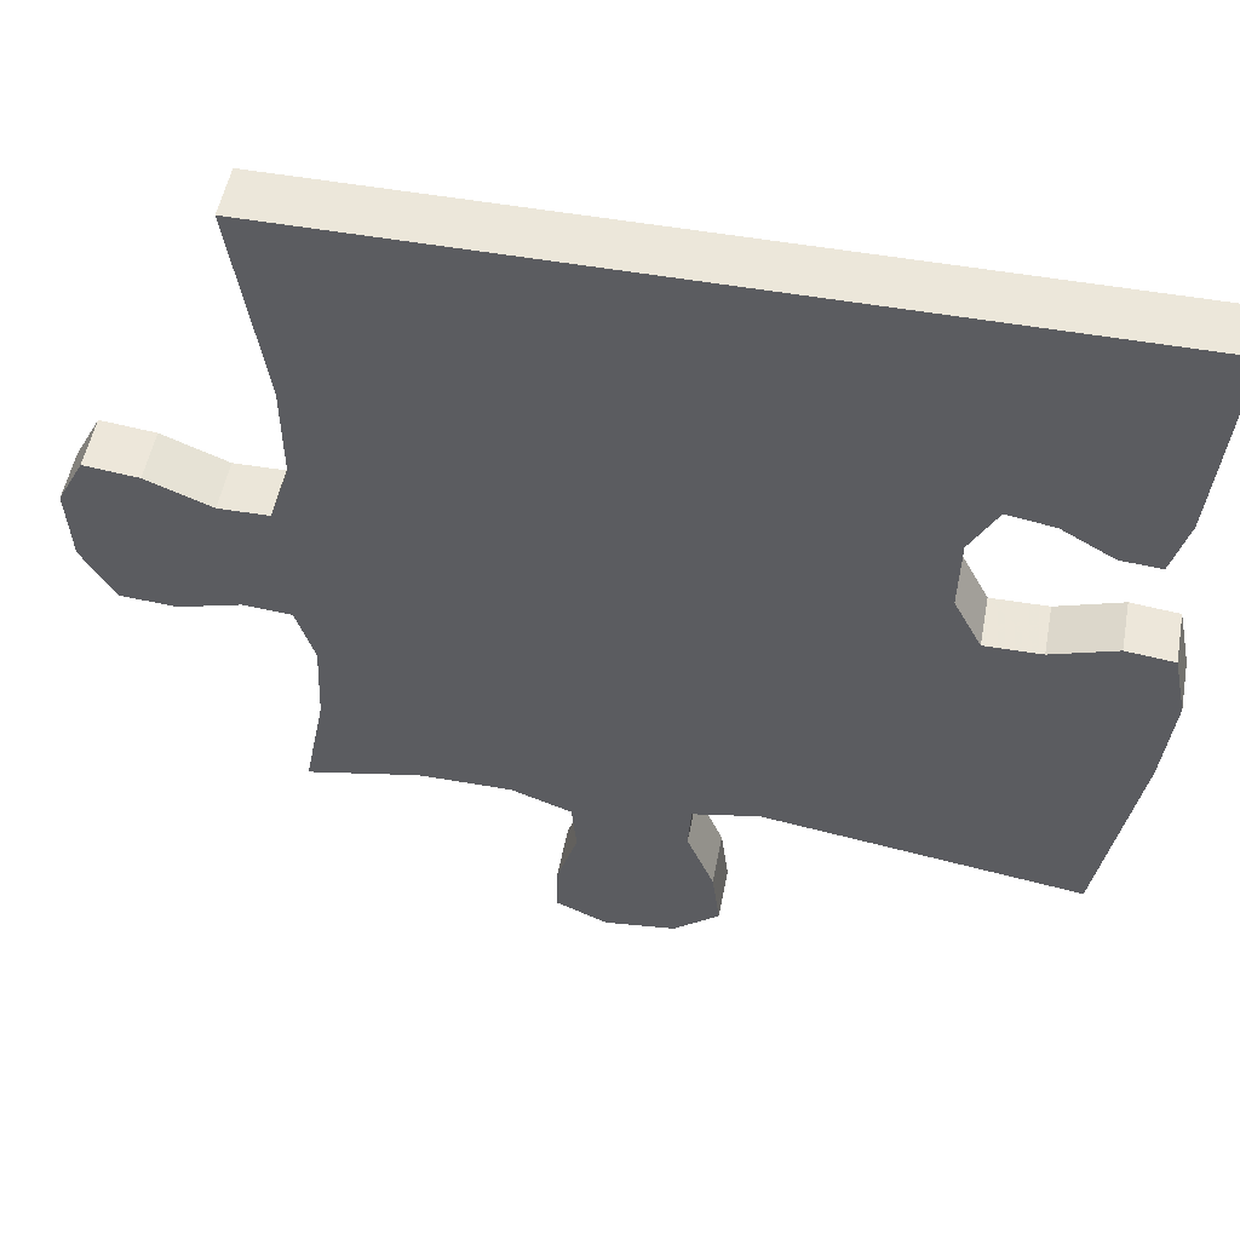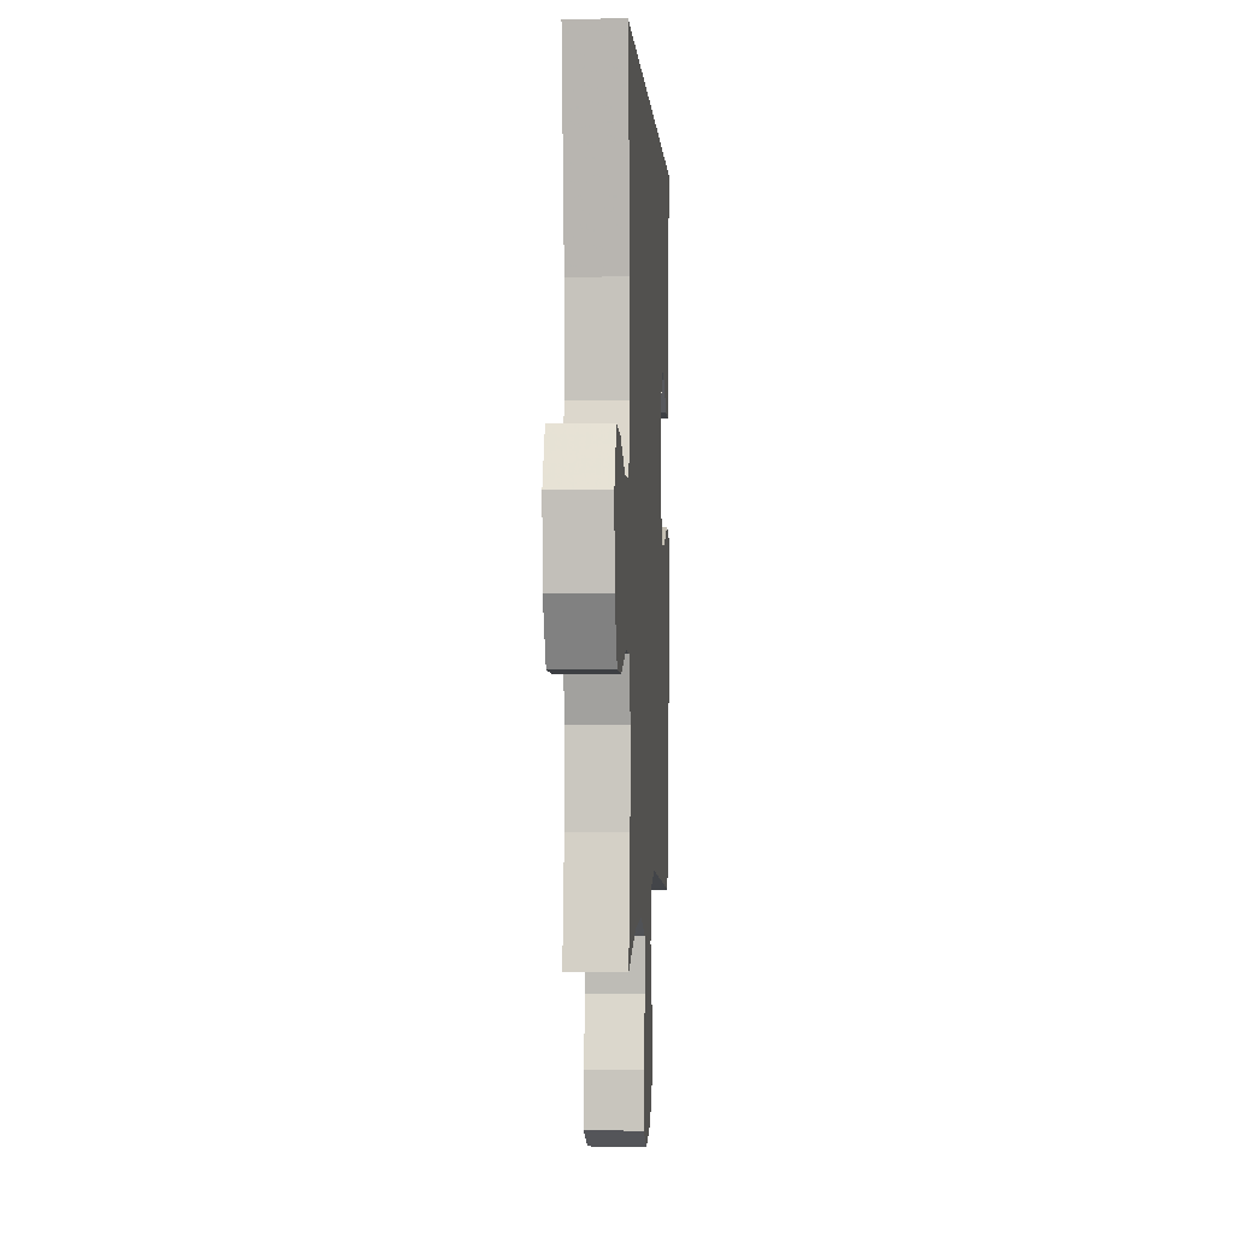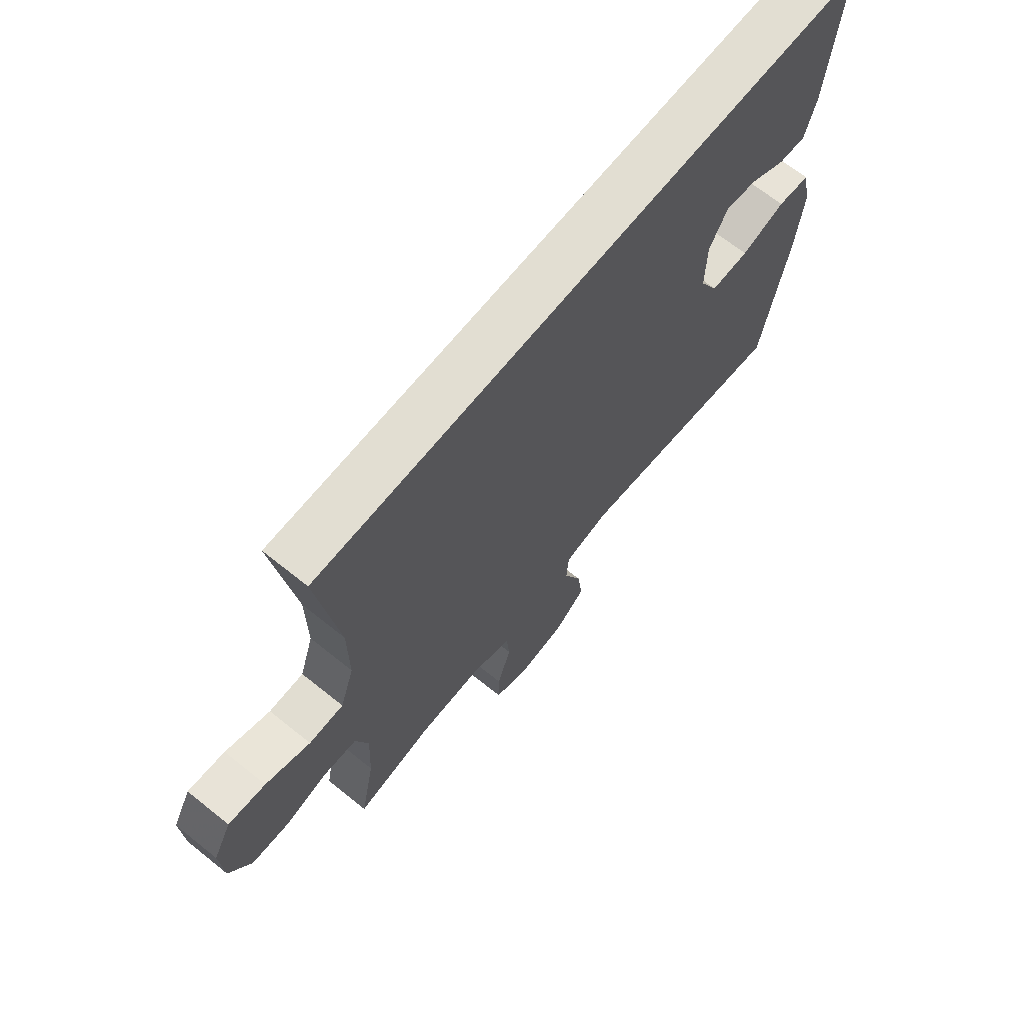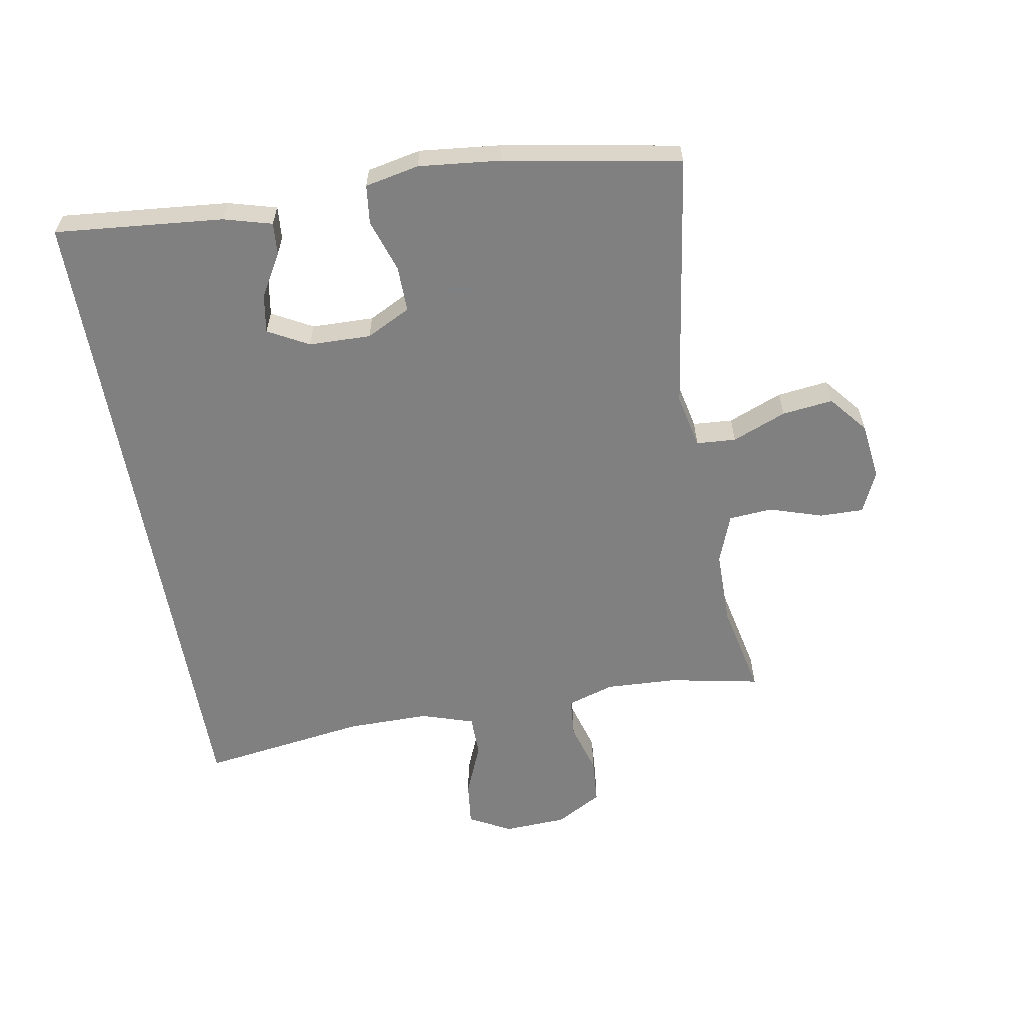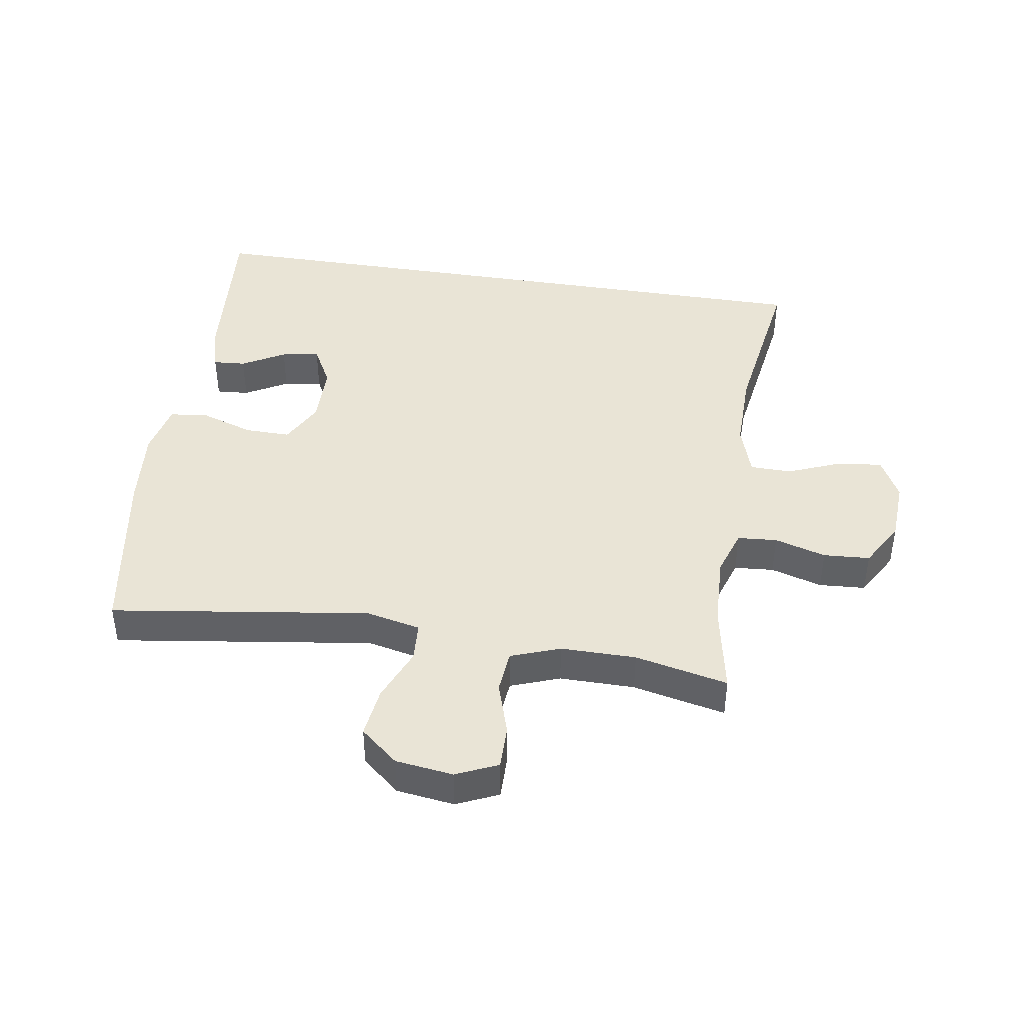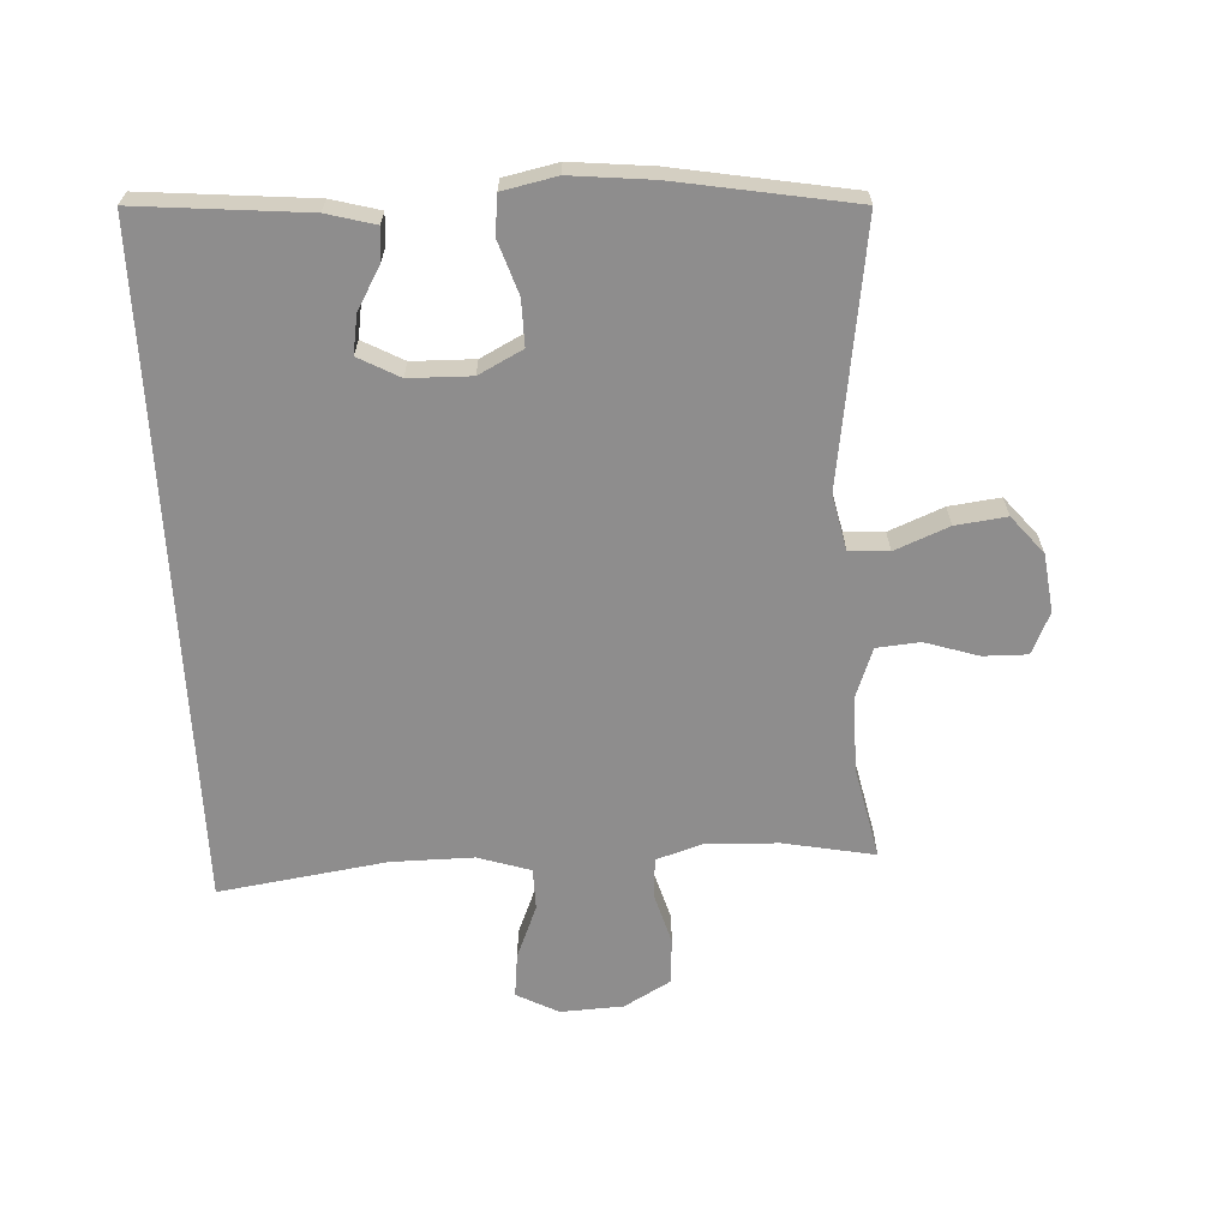
<metadata>
{"format":"obj","ext":"obj","renderer":"f3d","projection":"perspective","resolution":1024,"background":"white","views":[{"elev":52.5,"azim":10.7,"up":"+Z"},{"elev":-0.3,"azim":-86.7,"up":"+Z"},{"elev":67.9,"azim":-51.2,"up":"+Z"},{"elev":-60.0,"azim":99.8,"up":"+Y"},{"elev":42.6,"azim":-170.8,"up":"+Y"},{"elev":-64.7,"azim":93.0,"up":"+Y"}]}
</metadata>
<code>
v 0.5 0.07 -0.5
v 0.088 0.07 -0.44
v 0.001 0.07 -0.459
v -0.003 0.07 -0.522
v 0.032 0.07 -0.608
v 0.042 0.07 -0.689
v -0.018 0.07 -0.739
v -0.11 0.07 -0.751
v -0.176 0.07 -0.721
v -0.175 0.07 -0.651
v -0.148 0.07 -0.566
v -0.154 0.07 -0.497
v -0.232 0.07 -0.468
v -0.352 0.07 -0.468
v -0.5 0.07 -0.5
v -0.472 0.07 -0.355
v -0.467 0.07 -0.241
v -0.491 0.07 -0.166
v -0.554 0.07 -0.161
v -0.636 0.07 -0.185
v -0.71 0.07 -0.18
v -0.752 0.07 -0.106
v -0.757 0.07 -0.006
v -0.722 0.07 0.061
v -0.651 0.07 0.053
v -0.566 0.07 0.018
v -0.5 0.07 0.019
v -0.473 0.07 0.103
v -0.474 0.07 0.234
v -0.513 0.07 0.5
v 0.552 0.07 0.5
v 0.528 0.07 0.232
v 0.507 0.07 0.155
v 0.455 0.07 0.159
v 0.387 0.07 0.198
v 0.326 0.07 0.208
v 0.291 0.07 0.143
v 0.289 0.07 0.044
v 0.325 0.07 -0.026
v 0.398 0.07 -0.025
v 0.482 0.07 0.003
v 0.544 0.07 -0.004
v 0.562 0.07 -0.09
v 0.549 0.07 -0.219
v 0.5 0 -0.5
v 0.088 0 -0.44
v 0.001 0 -0.459
v -0.003 0 -0.522
v 0.032 0 -0.608
v 0.042 0 -0.689
v -0.018 0 -0.739
v -0.11 0 -0.751
v -0.176 0 -0.721
v -0.175 0 -0.651
v -0.148 0 -0.566
v -0.154 0 -0.497
v -0.232 0 -0.468
v -0.352 0 -0.468
v -0.5 0 -0.5
v -0.472 0 -0.355
v -0.467 0 -0.241
v -0.491 0 -0.166
v -0.554 0 -0.161
v -0.636 0 -0.185
v -0.71 0 -0.18
v -0.752 0 -0.106
v -0.757 0 -0.006
v -0.722 0 0.061
v -0.651 0 0.053
v -0.566 0 0.018
v -0.5 0 0.019
v -0.473 0 0.103
v -0.474 0 0.234
v -0.513 0 0.5
v 0.552 0 0.5
v 0.528 0 0.232
v 0.507 0 0.155
v 0.455 0 0.159
v 0.387 0 0.198
v 0.326 0 0.208
v 0.291 0 0.143
v 0.289 0 0.044
v 0.325 0 -0.026
v 0.398 0 -0.025
v 0.482 0 0.003
v 0.544 0 -0.004
v 0.562 0 -0.09
v 0.549 0 -0.219
f 44 1 2
f 43 44 2
f 42 43 2
f 41 42 2
f 40 41 2
f 39 40 2 3
f 38 39 3
f 37 38 3
f 33 34 35
f 32 33 35
f 31 32 35
f 31 35 36
f 29 30 31 36
f 28 29 36 37
f 24 25 26
f 23 24 26
f 22 23 26
f 21 22 26
f 20 21 26
f 19 20 26
f 18 19 26 27
f 28 37 3
f 27 28 3
f 18 27 3
f 17 18 3
f 9 10 11
f 8 9 11
f 7 8 11
f 6 7 11
f 5 6 11
f 4 5 11
f 4 11 12
f 4 12 13
f 3 4 13
f 17 3 13
f 16 17 13
f 16 13 14
f 14 15 16
f 46 45 88
f 46 88 87
f 46 87 86
f 46 86 85
f 46 85 84
f 47 46 84 83
f 47 83 82
f 47 82 81
f 79 78 77
f 79 77 76
f 79 76 75
f 80 79 75
f 80 75 74 73
f 81 80 73 72
f 70 69 68
f 70 68 67
f 70 67 66
f 70 66 65
f 70 65 64
f 70 64 63
f 71 70 63 62
f 47 81 72
f 47 72 71
f 47 71 62
f 47 62 61
f 55 54 53
f 55 53 52
f 55 52 51
f 55 51 50
f 55 50 49
f 55 49 48
f 56 55 48
f 57 56 48
f 57 48 47
f 57 47 61
f 57 61 60
f 58 57 60
f 60 59 58
f 1 45 46 2
f 2 46 47 3
f 3 47 48 4
f 4 48 49 5
f 5 49 50 6
f 6 50 51 7
f 7 51 52 8
f 8 52 53 9
f 9 53 54 10
f 10 54 55 11
f 11 55 56 12
f 12 56 57 13
f 13 57 58 14
f 14 58 59 15
f 15 59 60 16
f 16 60 61 17
f 17 61 62 18
f 18 62 63 19
f 19 63 64 20
f 20 64 65 21
f 21 65 66 22
f 22 66 67 23
f 23 67 68 24
f 24 68 69 25
f 25 69 70 26
f 26 70 71 27
f 27 71 72 28
f 28 72 73 29
f 29 73 74 30
f 30 74 75 31
f 31 75 76 32
f 32 76 77 33
f 33 77 78 34
f 34 78 79 35
f 35 79 80 36
f 36 80 81 37
f 37 81 82 38
f 38 82 83 39
f 39 83 84 40
f 40 84 85 41
f 41 85 86 42
f 42 86 87 43
f 43 87 88 44
f 44 88 45 1

</code>
